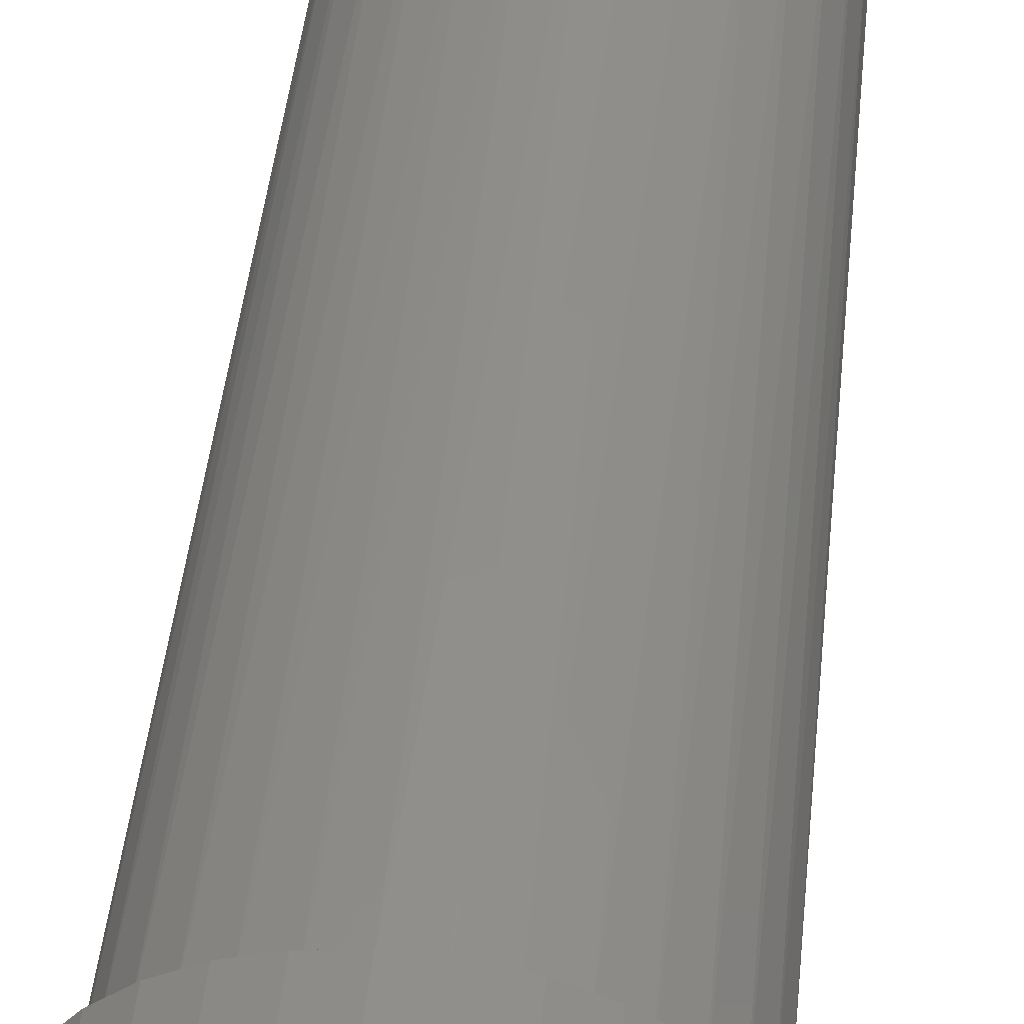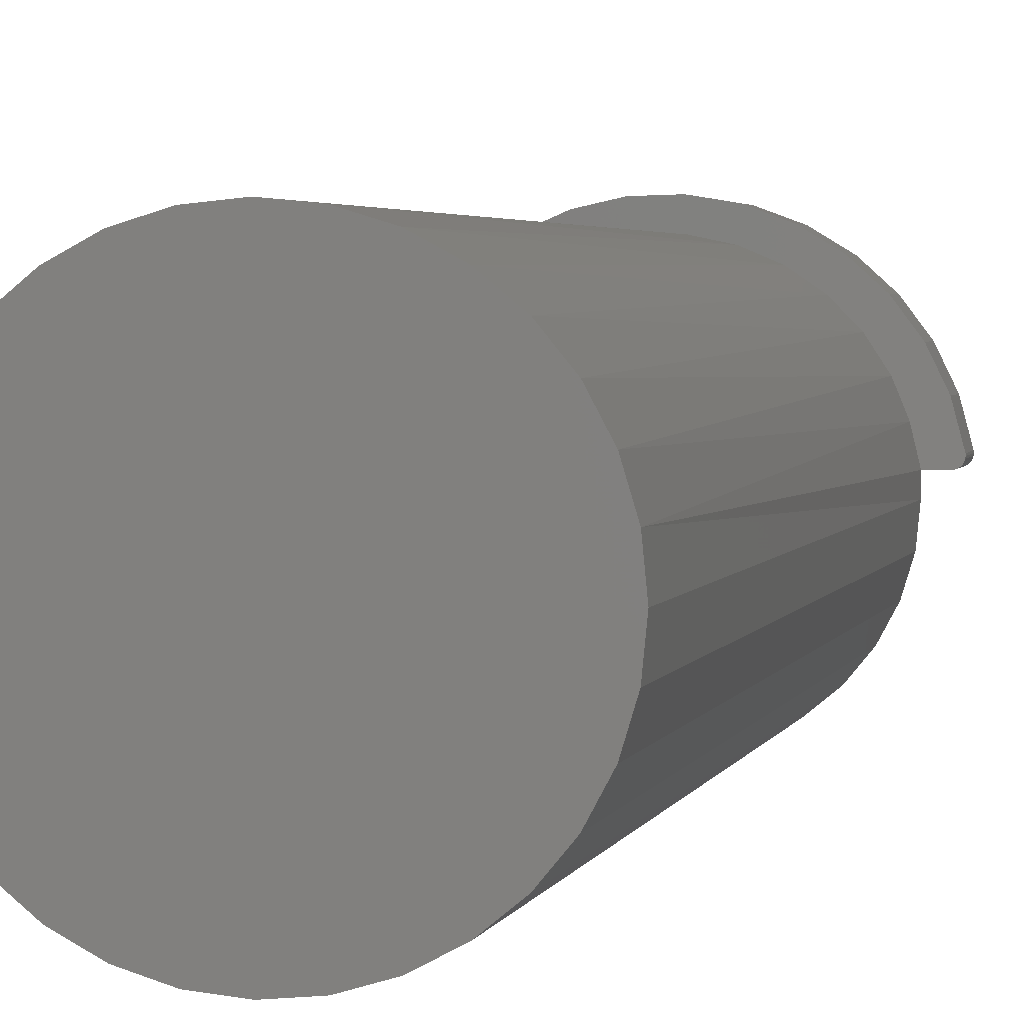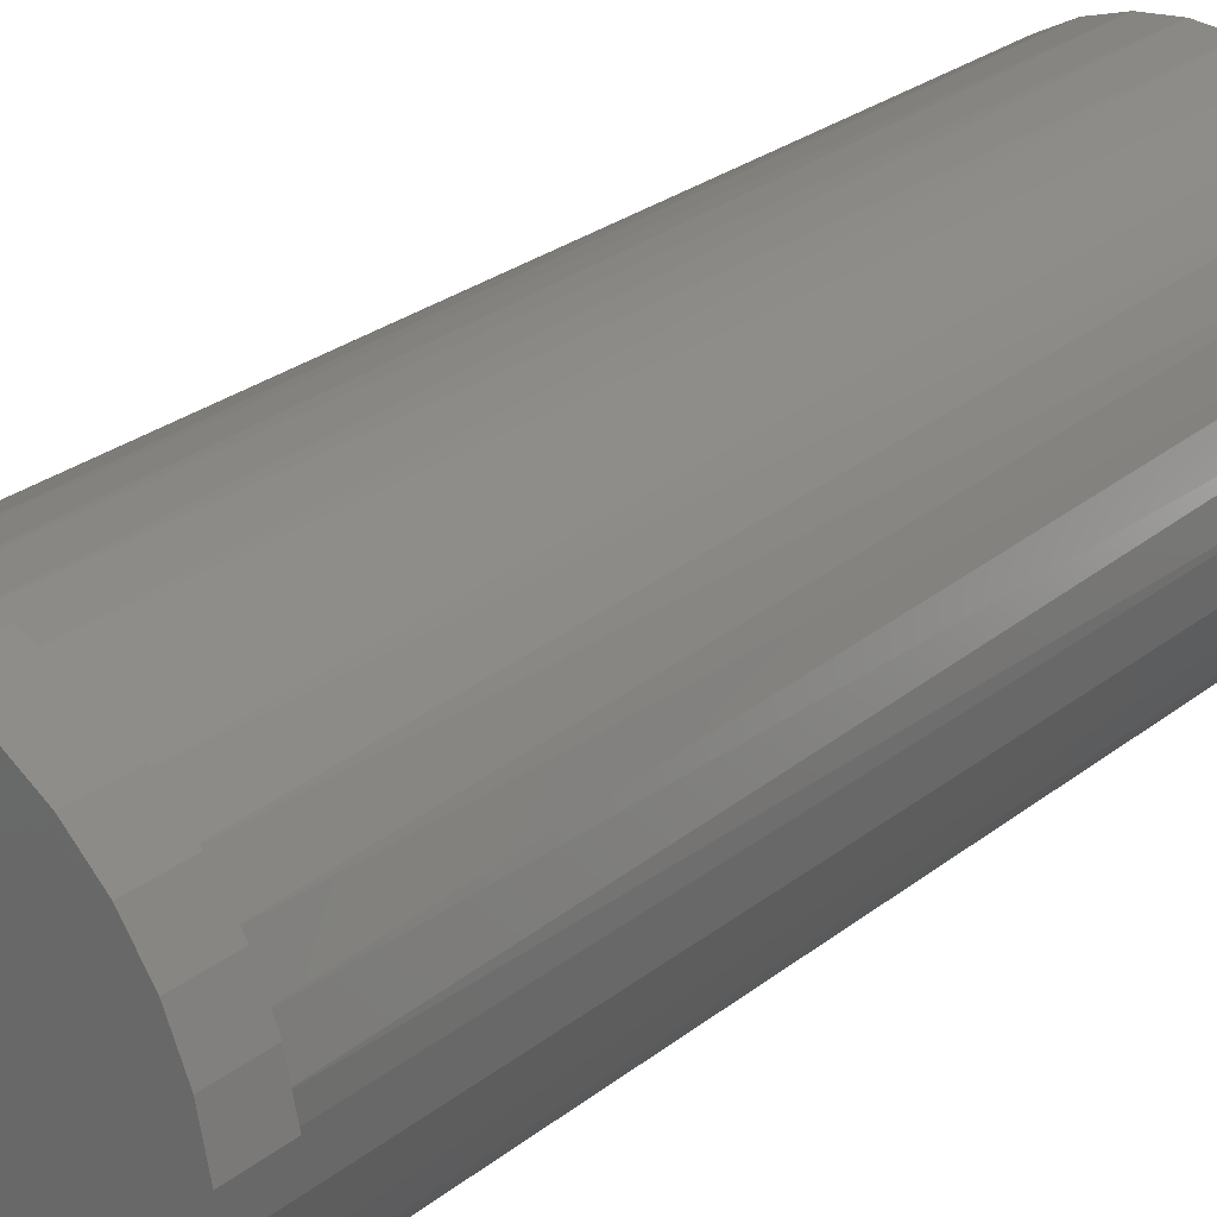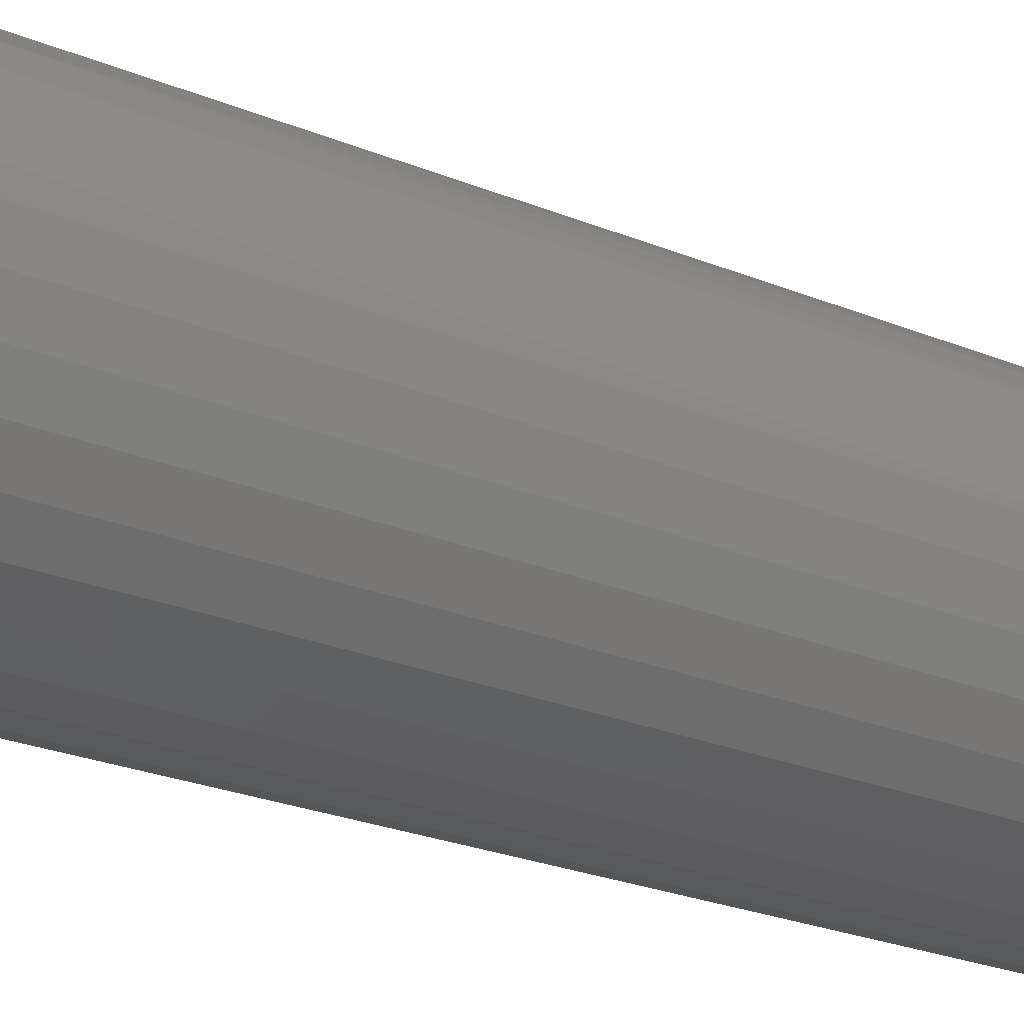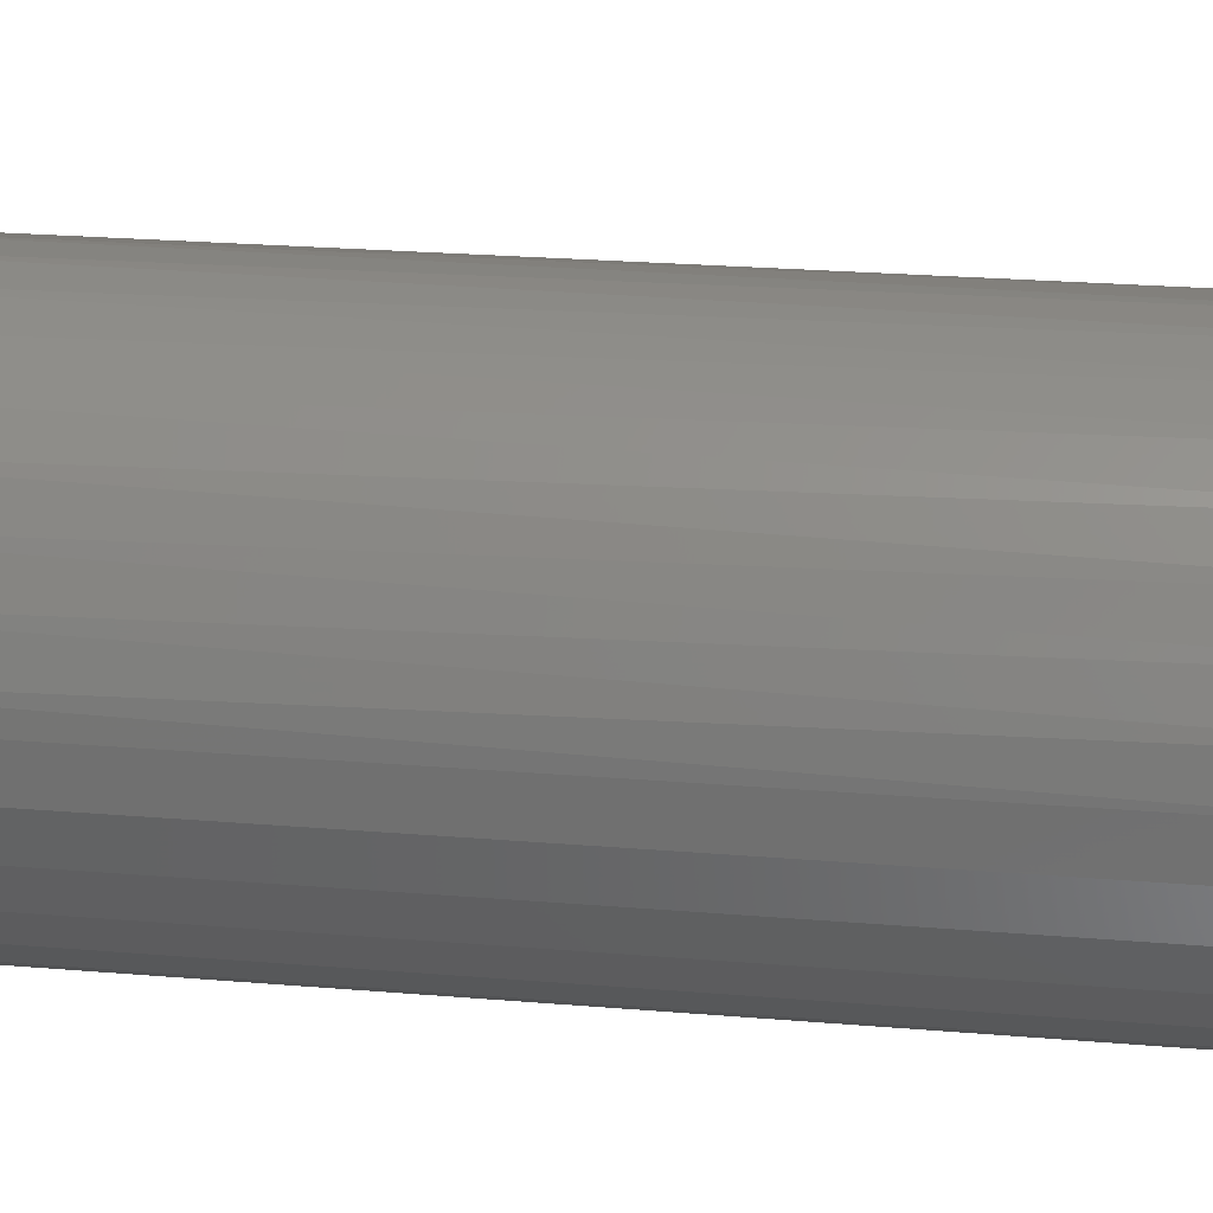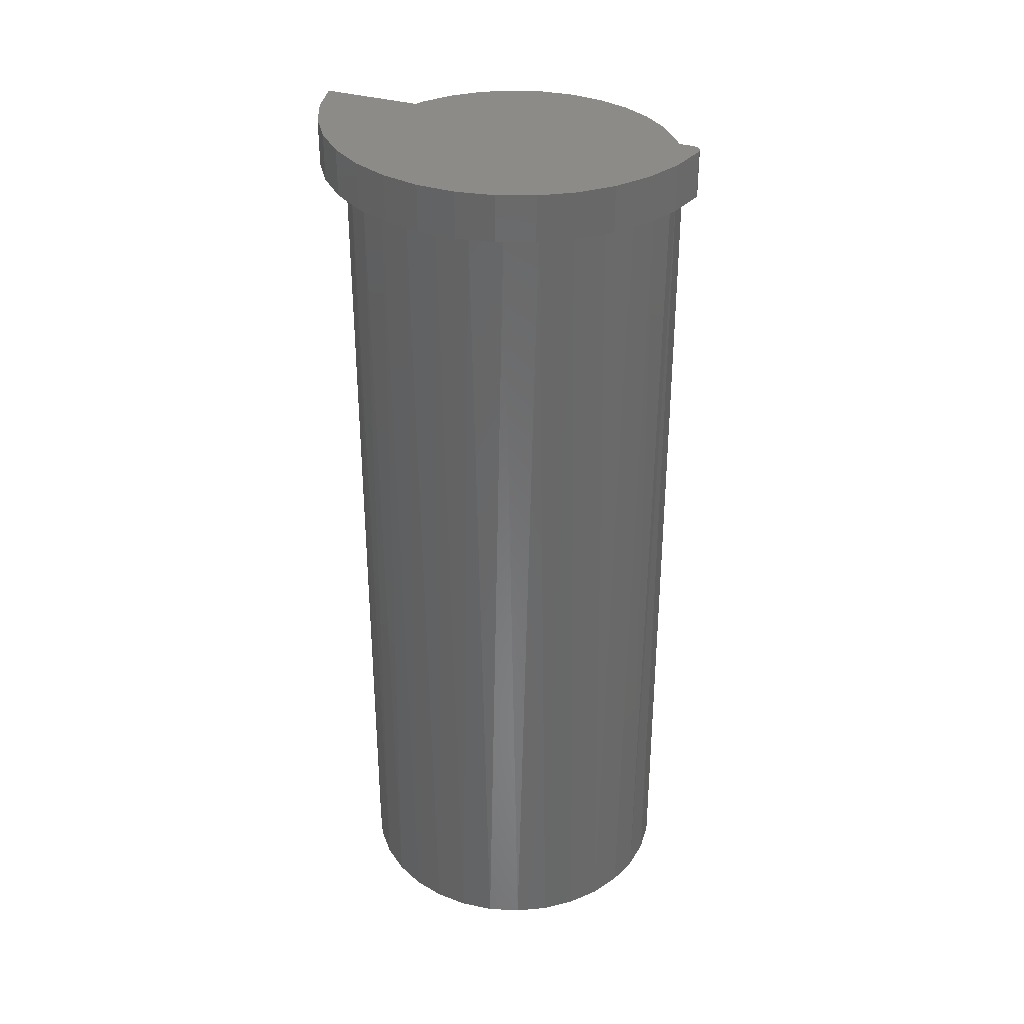
<metadata>
{"format":"stl","ext":"stl","renderer":"f3d","projection":"perspective","resolution":1024,"background":"white","views":[{"elev":47.5,"azim":-173.9,"up":"+Z"},{"elev":3.1,"azim":13.1,"up":"+Z"},{"elev":25.7,"azim":-141.5,"up":"+Z"},{"elev":-25.4,"azim":-123.4,"up":"+Z"},{"elev":20.3,"azim":-80.7,"up":"+Z"},{"elev":34.6,"azim":21.1,"up":"+Y"}]}
</metadata>
<code>
# stl→obj: 119 verts, 234 faces
v 0.1628 0.03906 0.02473
v 0.1628 -3.334e-19 0.02473
v 0.1629 0.03906 0.02323
v 0.1629 -4.103e-19 0.02323
v 0.1627 0.03906 0.02173
v 0.1627 -3.067e-19 0.02173
v 0.1622 0.03906 0.0203
v 0.1622 -1.913e-19 0.0203
v 0.1615 0.03906 0.01899
v 0.1615 -6.851e-20 0.01899
v 0.1605 0.03906 0.01784
v 0.1605 5.724e-20 0.01784
v 0.1594 0.03906 0.0169
v 0.1594 1.812e-19 0.0169
v 0.158 0.03906 0.0162
v 0.158 2.989e-19 0.0162
v 0.1566 0.03906 0.01577
v 0.1566 4.058e-19 0.01577
v 0.1551 0.03906 0.01562
v 0.1551 4.981e-19 0.01562
v 0.1547 -1.78e-18 0.05514
v 0.1547 0.03906 0.05514
v 0.1409 -2.784e-18 0.08345
v 0.1409 0.03906 0.08345
v 0.122 -3.308e-18 0.1086
v 0.122 0.03906 0.1086
v 0.09866 -3.333e-18 0.1298
v 0.09866 0.03906 0.1298
v 0.07175 -2.858e-18 0.1461
v 0.07175 0.03906 0.1461
v 0.04222 -1.901e-18 0.157
v 0.04222 0.03906 0.157
v 0.01116 -4.96e-19 0.1621
v 0.01116 0.03906 0.1621
v -0.02031 1.306e-18 0.1612
v -0.02031 0.03906 0.1612
v -0.05104 3.438e-18 0.1544
v -0.05104 0.03906 0.1544
v -0.07991 5.824e-18 0.1419
v -0.07991 0.03906 0.1419
v -0.1059 8.377e-18 0.1241
v -0.1059 0.03906 0.1241
v -0.128 1.1e-17 0.1017
v -0.128 0.03906 0.1017
v -0.1455 1.361e-17 0.07547
v -0.1455 0.03906 0.07547
v -0.1576 1.61e-17 0.04644
v -0.1576 0.03906 0.04644
v -0.1641 1.821e-17 0.01562
v -0.1641 0.03906 0.01562
v 0.04035 2.359e-18 0.1349
v 0.06583 3.773e-18 0.124
v 0.0887 5.043e-18 0.1084
v 0.1081 6.119e-18 0.08864
v -0.04168 -2.195e-18 0.1358
v -0.01445 -6.835e-19 0.1409
v 0.1233 6.961e-18 0.06545
v 0.1332 7.511e-18 0.04124
v 0.01325 8.539e-19 0.1406
v 0.1393 1.374e-18 0.01562
v 0.1406 1.301e-18 0.01562
v -0.06738 -3.622e-18 0.1255
v -0.09059 -4.91e-18 0.1104
v -0.1104 -6.01e-18 0.09102
v -0.1261 -6.88e-18 0.06818
v -0.137 -7.485e-18 0.04272
v -0.1436 1.708e-17 0.01562
v -0.1399 1.776e-18 0.01562
v -0.00148 0.03906 0.01562
v -0.00148 9.189e-18 0.01562
v -0.1409 -0.75 0.0276
v -0.1328 -0.75 0.05413
v -0.1197 -0.75 0.07858
v -0.1022 -0.75 0.1
v -0.08072 -0.75 0.1176
v -0.05627 -0.75 0.1307
v -0.02973 -0.75 0.1387
v -0.002138 -0.75 0.1414
v 0.02546 -0.75 0.1387
v 0.05199 -0.75 0.1307
v 0.07645 -0.75 0.1176
v 0.09788 -0.75 0.1
v 0.1155 -0.75 0.07858
v 0.1285 -0.75 0.05413
v 0.1366 -0.75 0.0276
v -0.1436 -7.852e-18 -2.01e-16
v -0.1436 -0.75 -2.01e-16
v 0.1393 -0.75 7.193e-17
v 0.1393 7.852e-18 7.193e-17
v 0.02546 1.532e-18 -0.1387
v -0.02973 -1.532e-18 -0.1387
v 0.05199 3.005e-18 -0.1307
v -0.002138 1.01e-32 -0.1414
v 0.1366 7.701e-18 -0.0276
v -0.1409 -7.701e-18 -0.0276
v -0.05627 -3.005e-18 -0.1307
v -0.08072 -4.362e-18 -0.1176
v 0.07645 4.362e-18 -0.1176
v -0.1022 -5.552e-18 -0.1
v 0.09788 5.552e-18 -0.1
v -0.1197 -6.529e-18 -0.07858
v 0.1155 6.529e-18 -0.07858
v -0.1328 -7.254e-18 -0.05413
v 0.1285 7.254e-18 -0.05413
v 0.05199 -0.75 -0.1307
v -0.02973 -0.75 -0.1387
v 0.02546 -0.75 -0.1387
v -0.002138 -0.75 -0.1414
v 0.1366 -0.75 -0.0276
v -0.1409 -0.75 -0.0276
v 0.1285 -0.75 -0.05413
v -0.1328 -0.75 -0.05413
v 0.1155 -0.75 -0.07858
v -0.1197 -0.75 -0.07858
v 0.09788 -0.75 -0.1
v -0.1022 -0.75 -0.1
v 0.07645 -0.75 -0.1176
v -0.08072 -0.75 -0.1176
v -0.05627 -0.75 -0.1307
f 1 2 3
f 3 2 4
f 3 4 5
f 5 4 6
f 5 6 7
f 7 6 8
f 7 8 9
f 9 8 10
f 9 10 11
f 11 10 12
f 11 12 13
f 13 12 14
f 13 14 15
f 15 14 16
f 15 16 17
f 17 16 18
f 17 18 19
f 19 18 20
f 2 1 21
f 21 1 22
f 21 22 23
f 23 22 24
f 23 24 25
f 25 24 26
f 25 26 27
f 27 26 28
f 27 28 29
f 29 28 30
f 29 30 31
f 31 30 32
f 31 32 33
f 33 32 34
f 33 34 35
f 35 34 36
f 35 36 37
f 37 36 38
f 37 38 39
f 39 38 40
f 39 40 41
f 41 40 42
f 41 42 43
f 43 42 44
f 43 44 45
f 45 44 46
f 45 46 47
f 47 46 48
f 47 48 49
f 49 48 50
f 31 33 35
f 37 31 35
f 27 51 52
f 52 25 27
f 53 25 52
f 25 53 54
f 54 23 25
f 55 56 39
f 57 58 21
f 57 21 23
f 57 23 54
f 29 31 37
f 29 37 39
f 29 39 56
f 29 56 59
f 29 59 51
f 29 51 27
f 58 60 61
f 58 61 20
f 58 20 18
f 58 18 16
f 58 16 14
f 58 14 12
f 58 12 10
f 58 10 8
f 58 8 6
f 58 6 4
f 58 4 2
f 58 2 21
f 55 39 62
f 62 39 41
f 62 41 63
f 63 41 43
f 63 43 64
f 64 43 45
f 64 45 65
f 65 45 47
f 65 47 66
f 66 47 49
f 66 49 67
f 68 69 70
f 50 69 68
f 50 68 67
f 50 67 49
f 19 20 61
f 19 61 60
f 19 60 70
f 19 70 69
f 36 34 32
f 36 32 38
f 38 32 30
f 48 46 24
f 48 24 22
f 48 22 1
f 48 1 3
f 48 3 5
f 48 5 7
f 48 7 9
f 48 9 11
f 48 11 13
f 48 13 15
f 48 15 17
f 48 17 19
f 48 19 69
f 48 69 50
f 24 46 26
f 26 46 44
f 26 44 28
f 28 44 42
f 28 42 30
f 30 42 40
f 30 40 38
f 71 72 66
f 65 66 72
f 72 73 65
f 64 65 73
f 73 74 64
f 63 64 74
f 74 75 63
f 62 63 75
f 75 76 62
f 55 62 76
f 76 77 55
f 56 55 77
f 77 78 56
f 59 56 78
f 78 79 59
f 51 59 79
f 79 80 51
f 52 51 80
f 80 81 52
f 53 52 81
f 81 82 53
f 54 53 82
f 82 83 54
f 84 85 58
f 57 54 83
f 57 83 84
f 57 84 58
f 86 87 67
f 67 87 71
f 67 71 66
f 88 89 85
f 85 89 60
f 85 60 58
f 90 91 92
f 93 91 90
f 86 67 68
f 86 68 70
f 86 70 60
f 86 60 89
f 86 89 94
f 86 94 95
f 91 96 92
f 92 96 97
f 92 97 98
f 98 97 99
f 98 99 100
f 100 99 101
f 100 101 102
f 102 101 103
f 102 103 104
f 104 103 95
f 104 95 94
f 77 79 78
f 79 77 76
f 79 76 80
f 105 106 107
f 107 106 108
f 80 76 81
f 81 76 75
f 81 75 82
f 82 75 74
f 82 74 83
f 83 74 73
f 83 73 84
f 84 73 72
f 84 72 85
f 85 72 71
f 85 71 88
f 88 71 87
f 88 87 109
f 109 87 110
f 109 110 111
f 111 110 112
f 111 112 113
f 113 112 114
f 113 114 115
f 115 114 116
f 115 116 117
f 117 116 118
f 117 118 105
f 105 118 119
f 105 119 106
f 89 88 94
f 94 88 109
f 94 109 104
f 104 109 111
f 104 111 102
f 102 111 113
f 102 113 100
f 100 113 115
f 100 115 98
f 98 115 117
f 98 117 92
f 92 117 105
f 92 105 90
f 90 105 107
f 90 107 93
f 93 107 108
f 93 108 91
f 91 108 106
f 91 106 96
f 96 106 119
f 96 119 97
f 97 119 118
f 97 118 99
f 99 118 116
f 99 116 101
f 101 116 114
f 101 114 103
f 103 114 112
f 103 112 95
f 95 112 110
f 95 110 86
f 86 110 87

</code>
